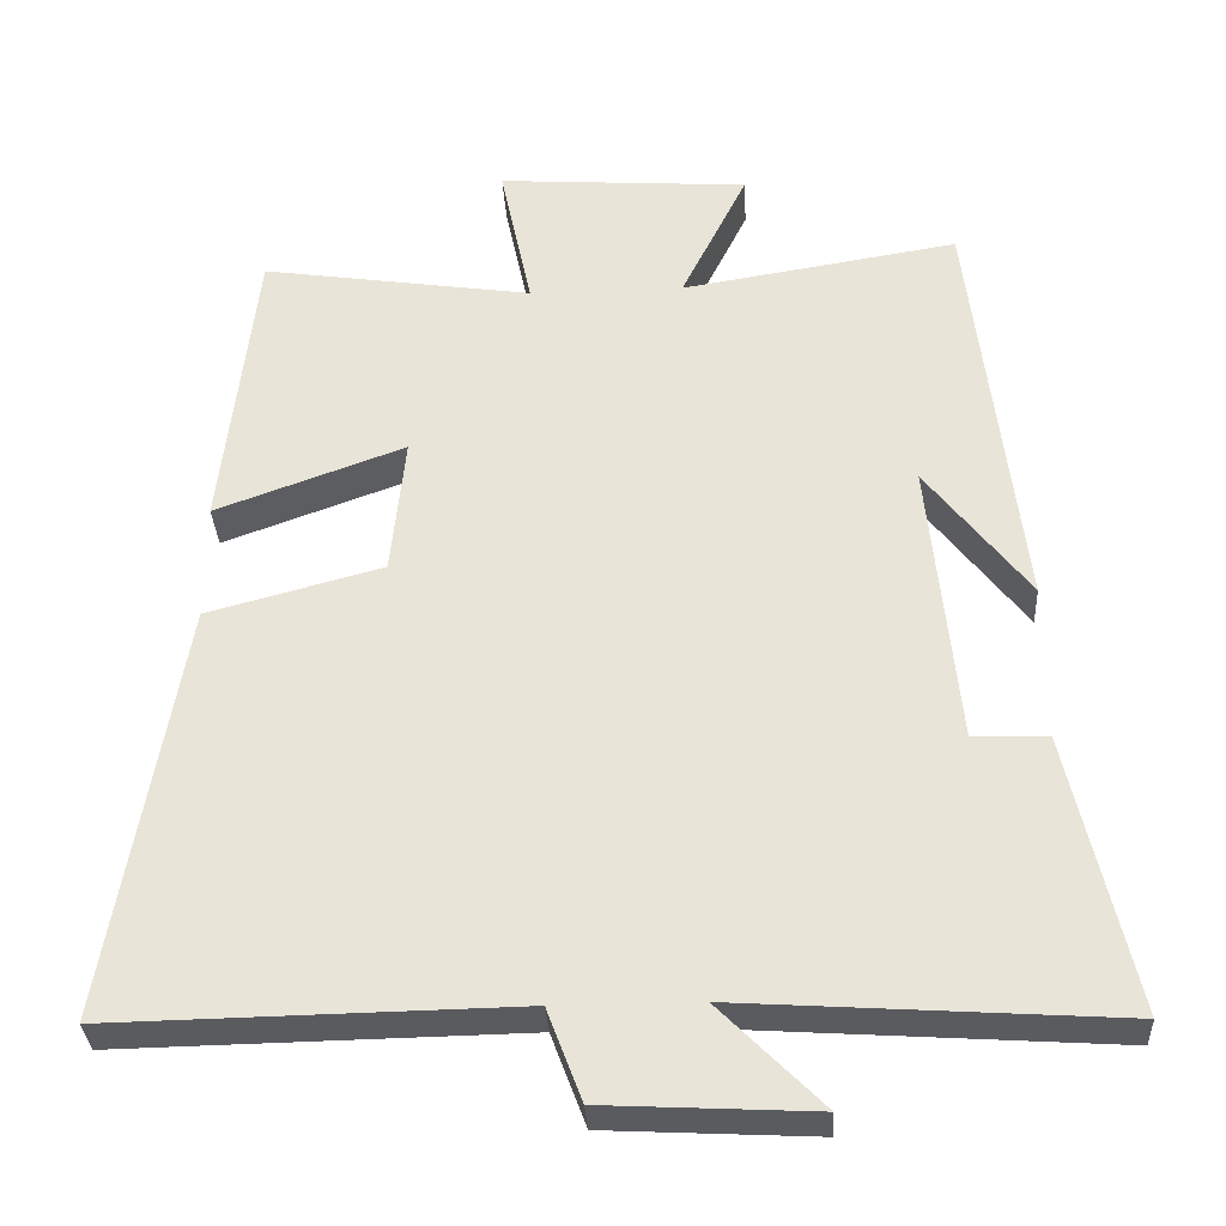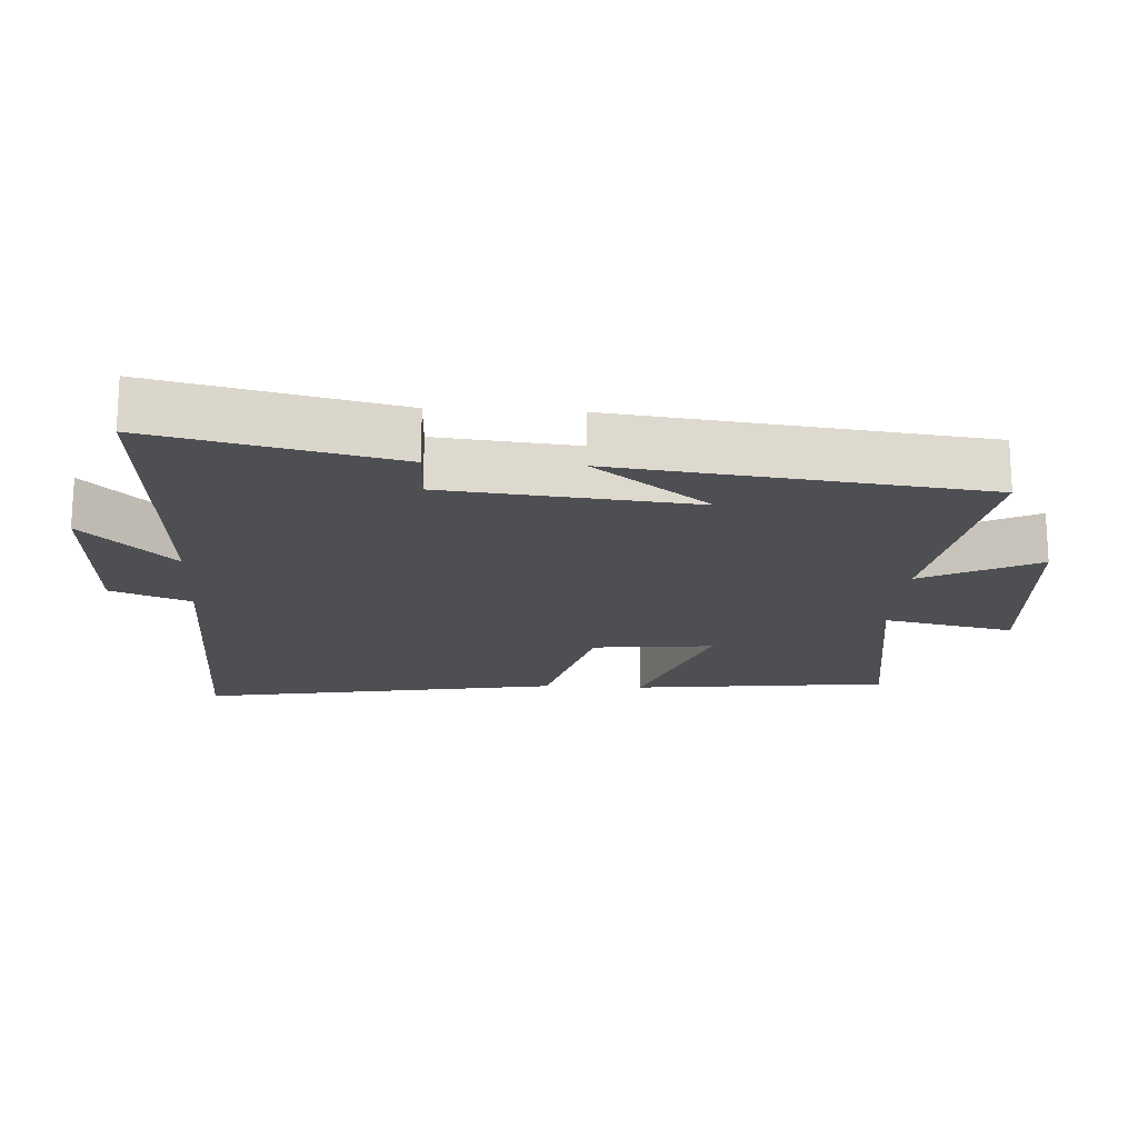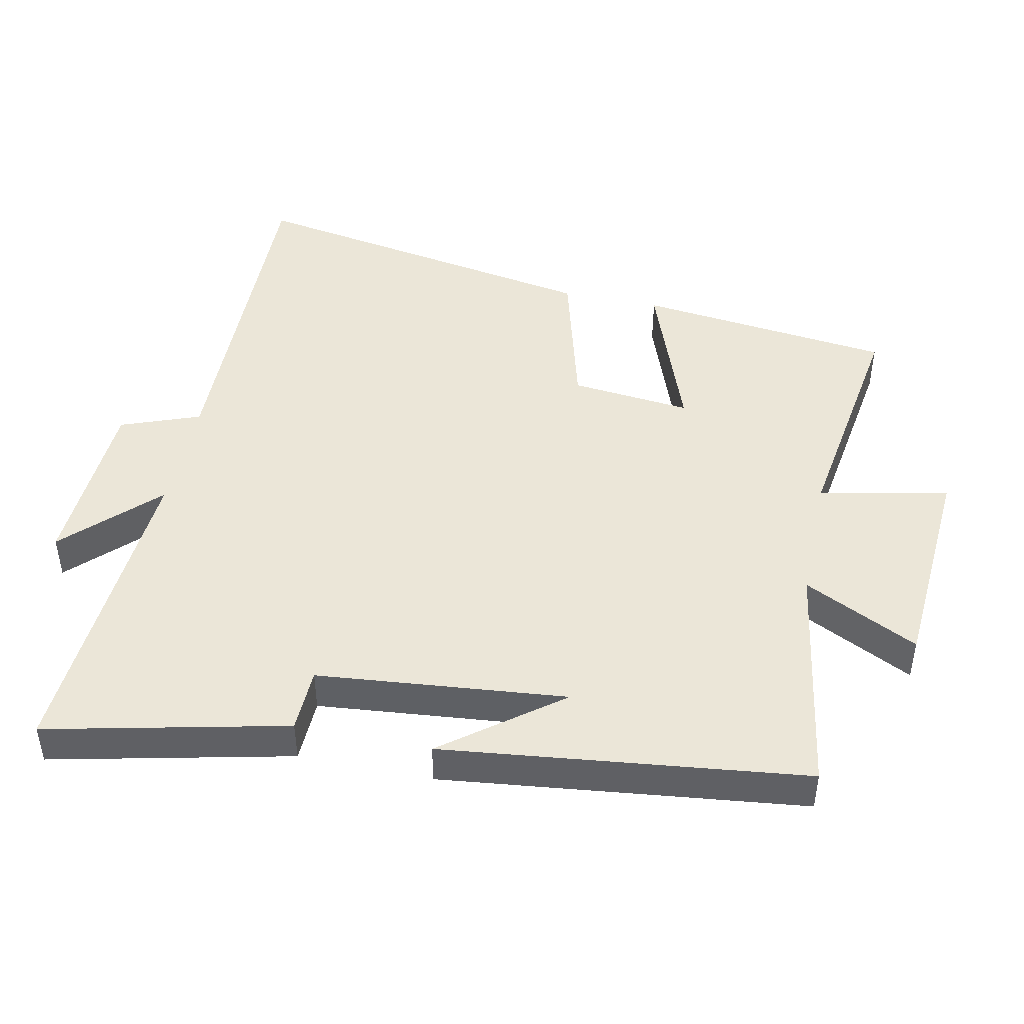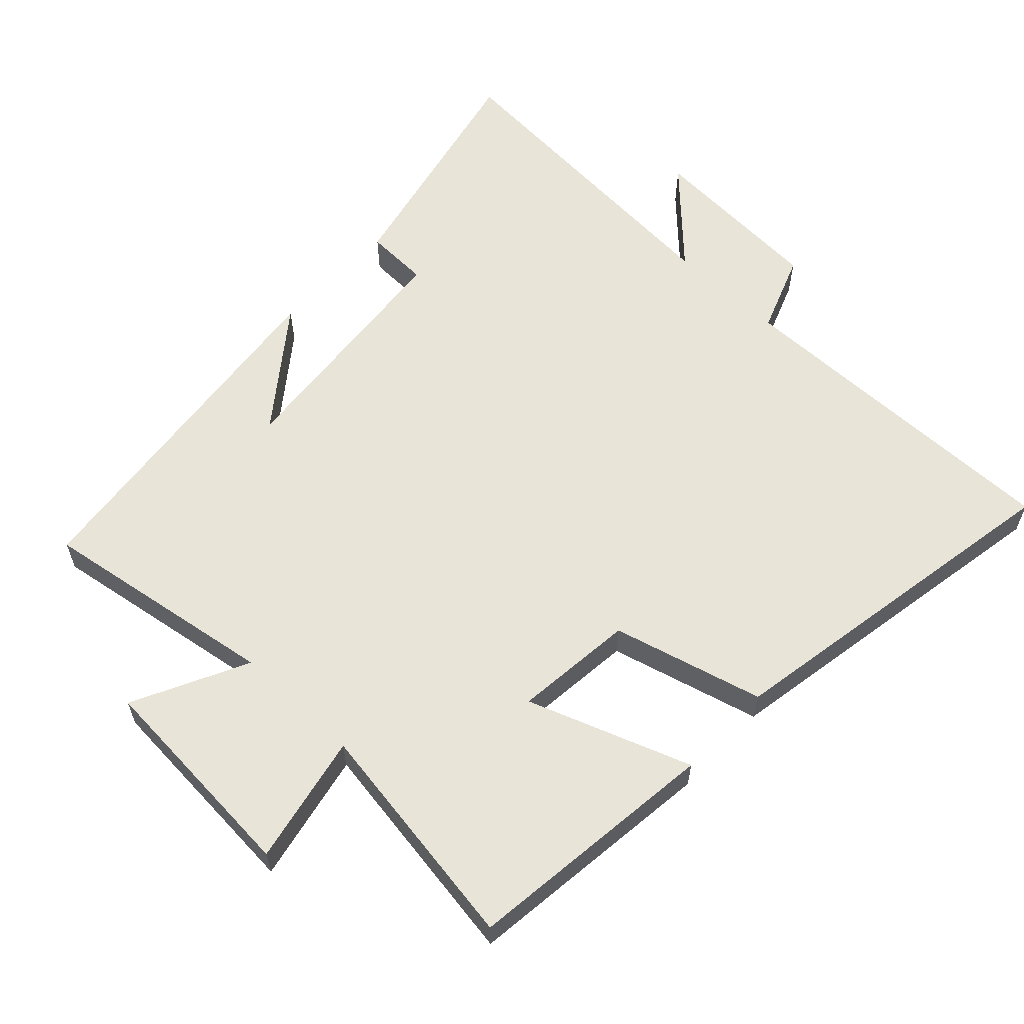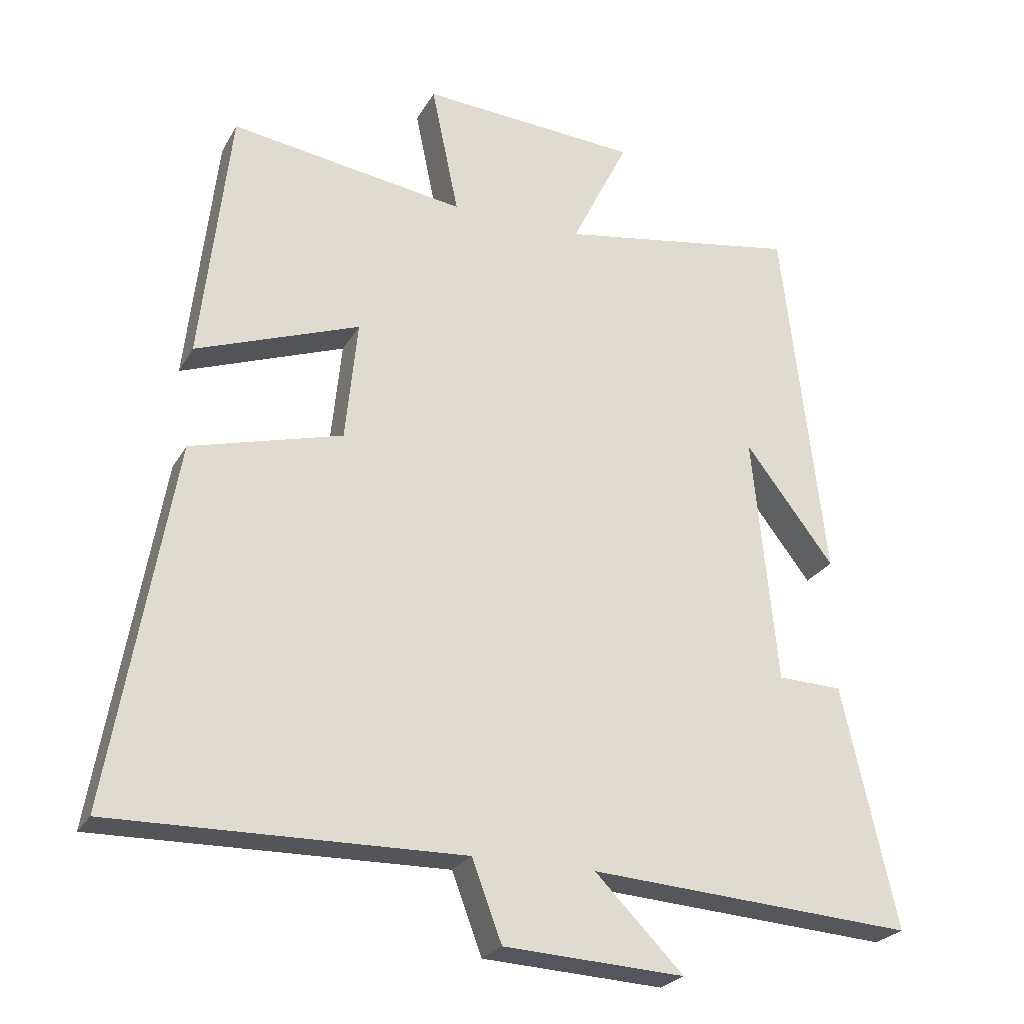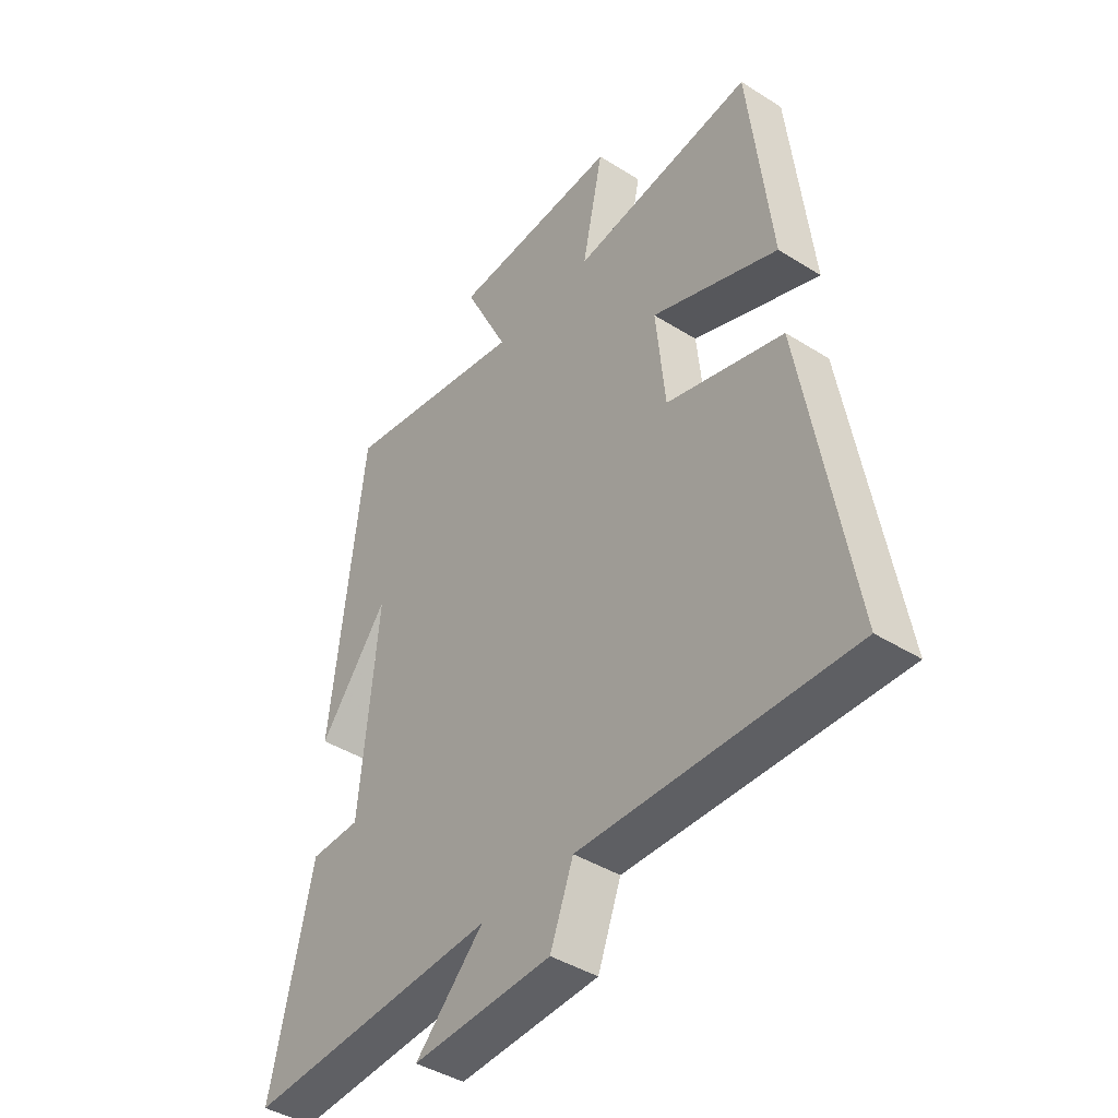
<metadata>
{"format":"obj","ext":"obj","renderer":"f3d","projection":"perspective","resolution":1024,"background":"white","views":[{"elev":-32.7,"azim":-176.9,"up":"+Z"},{"elev":-18.2,"azim":-93.4,"up":"+Y"},{"elev":46.1,"azim":-78.2,"up":"+Y"},{"elev":60.2,"azim":43.4,"up":"+Y"},{"elev":-24.9,"azim":156.9,"up":"+Z"},{"elev":-41.8,"azim":52.7,"up":"+Z"}]}
</metadata>
<code>
v 0.457 0.07 0.552
v 0.5 0.07 0.174
v 0.259 0.07 0.262
v 0.277 0.07 0.084
v 0.5 0.07 0.024
v 0.592 0.07 -0.509
v 0.079 0.07 -0.5
v 0.035 0.07 -0.617
v -0.231 0.07 -0.631
v -0.101 0.07 -0.5
v -0.58 0.07 -0.532
v -0.5 0.07 -0.178
v -0.405 0.07 -0.175
v -0.369 0.07 0.193
v -0.5 0.07 0.022
v -0.437 0.07 0.557
v -0.085 0.07 0.5
v -0.169 0.07 0.67
v 0.151 0.07 0.692
v 0.111 0.07 0.5
v 0.457 0 0.552
v 0.5 0 0.174
v 0.259 0 0.262
v 0.277 0 0.084
v 0.5 0 0.024
v 0.592 0 -0.509
v 0.079 0 -0.5
v 0.035 0 -0.617
v -0.231 0 -0.631
v -0.101 0 -0.5
v -0.58 0 -0.532
v -0.5 0 -0.178
v -0.405 0 -0.175
v -0.369 0 0.193
v -0.5 0 0.022
v -0.437 0 0.557
v -0.085 0 0.5
v -0.169 0 0.67
v 0.151 0 0.692
v 0.111 0 0.5
f 17 18 19 20
f 14 15 16
f 14 16 17
f 13 14 17 20
f 10 11 12 13
f 7 8 9 10
f 7 10 13 20
f 4 5 6 7
f 3 4 7 20
f 1 2 3 20
f 40 39 38 37
f 36 35 34
f 37 36 34
f 40 37 34 33
f 33 32 31 30
f 30 29 28 27
f 40 33 30 27
f 27 26 25 24
f 40 27 24 23
f 40 23 22 21
f 1 21 22 2
f 2 22 23 3
f 3 23 24 4
f 4 24 25 5
f 5 25 26 6
f 6 26 27 7
f 7 27 28 8
f 8 28 29 9
f 9 29 30 10
f 10 30 31 11
f 11 31 32 12
f 12 32 33 13
f 13 33 34 14
f 14 34 35 15
f 15 35 36 16
f 16 36 37 17
f 17 37 38 18
f 18 38 39 19
f 19 39 40 20
f 20 40 21 1

</code>
